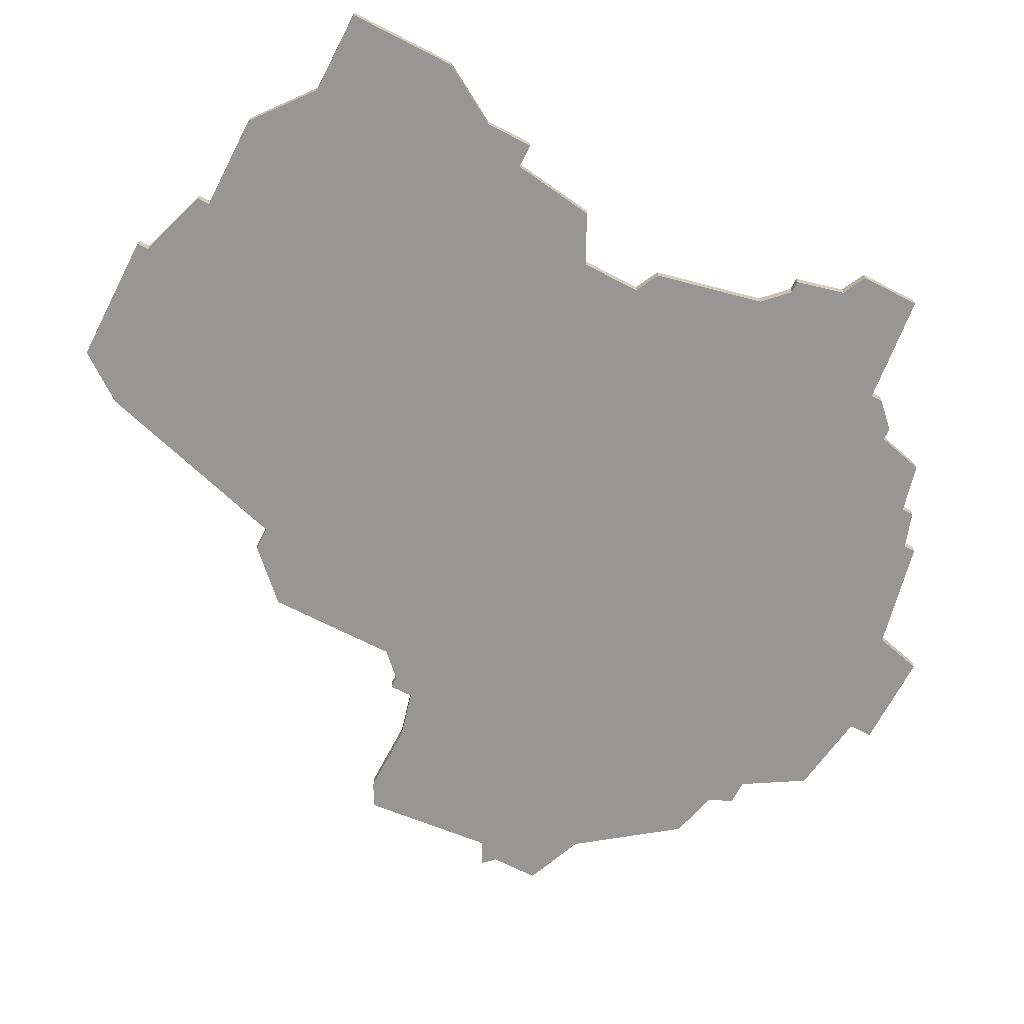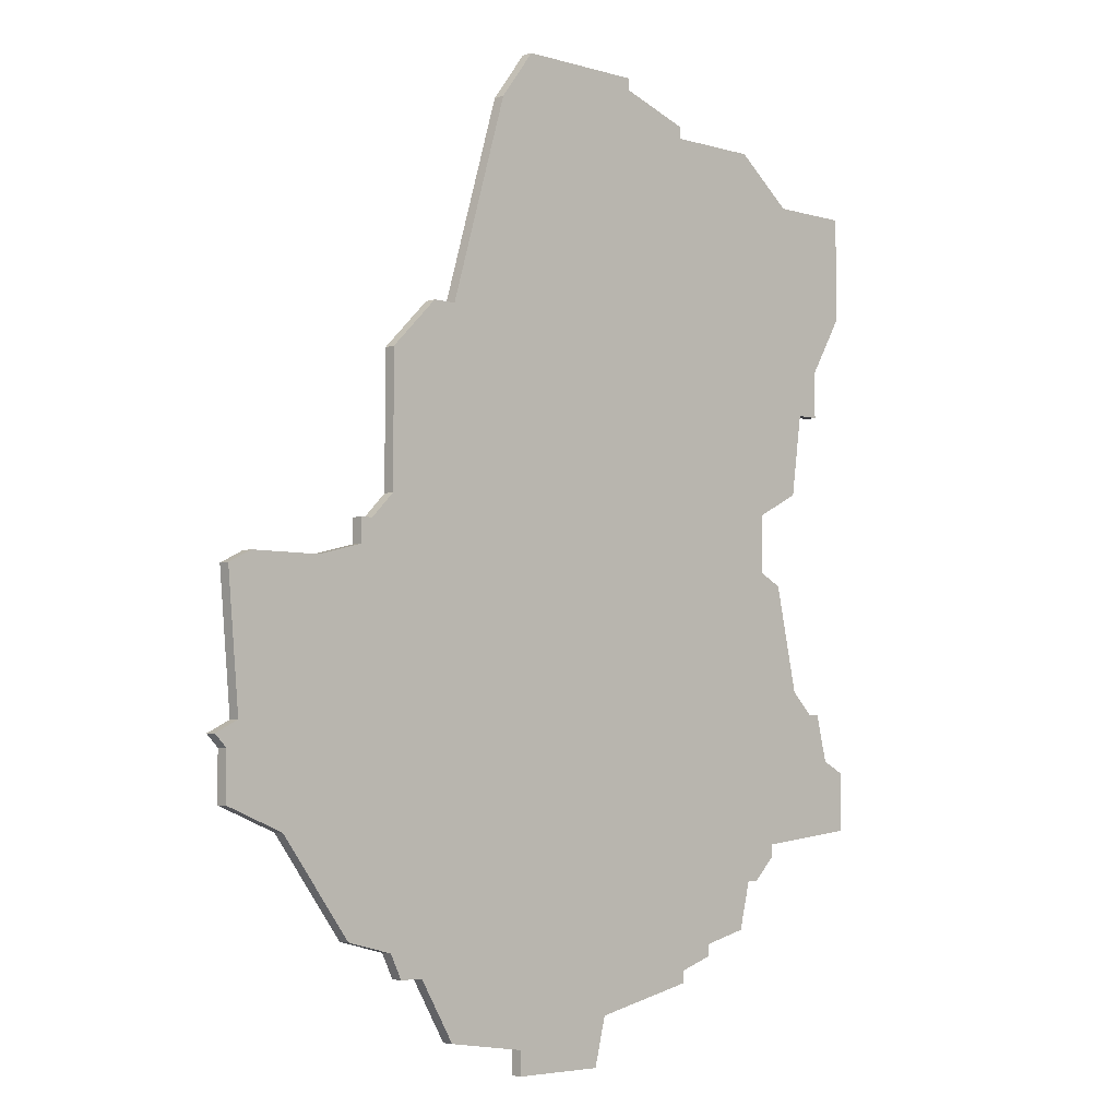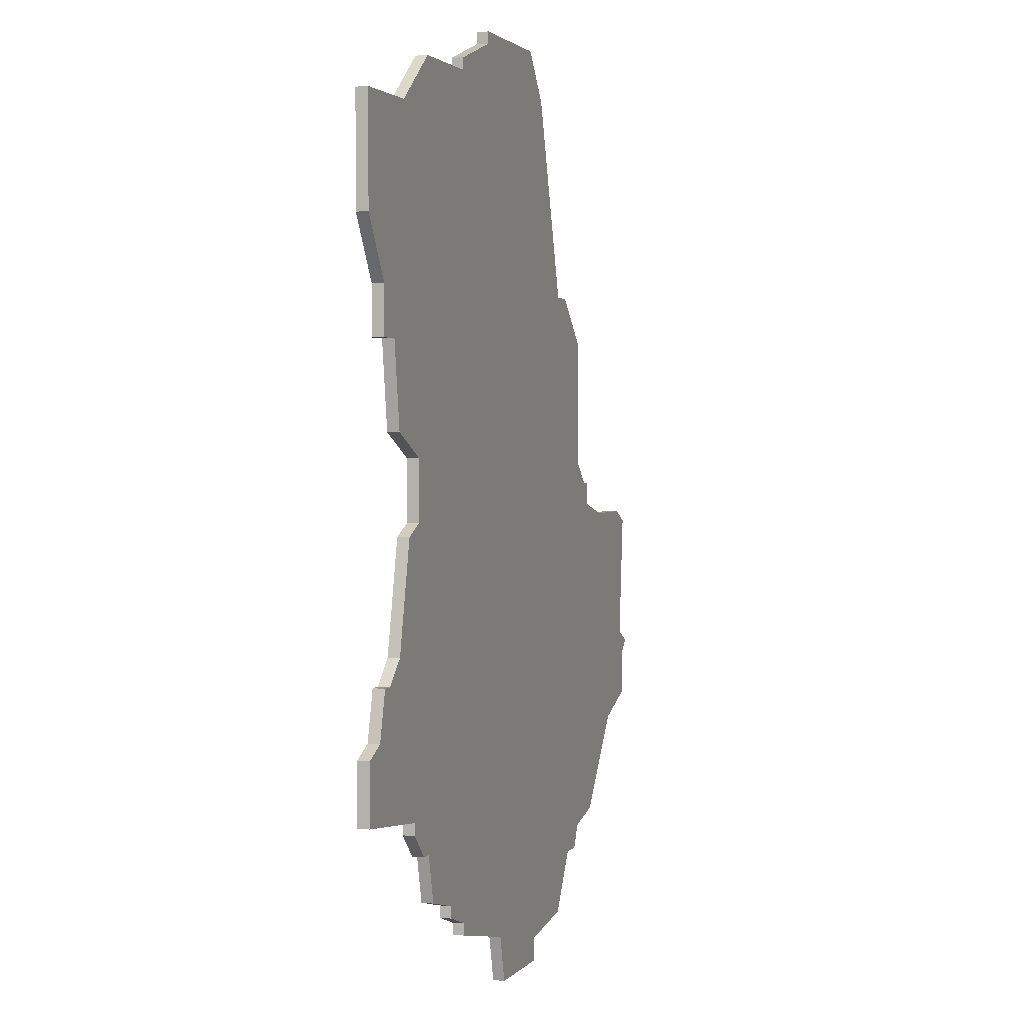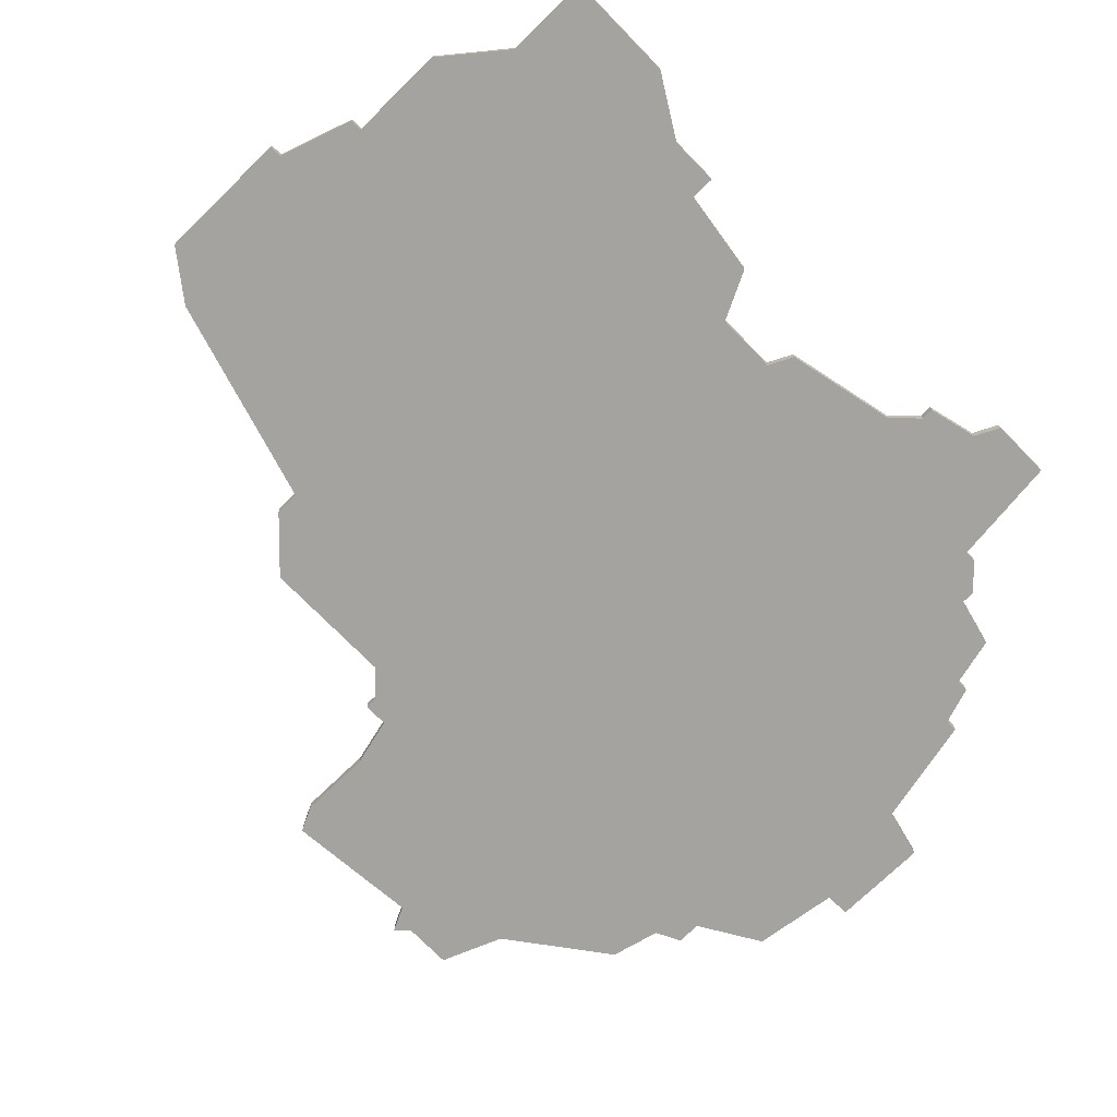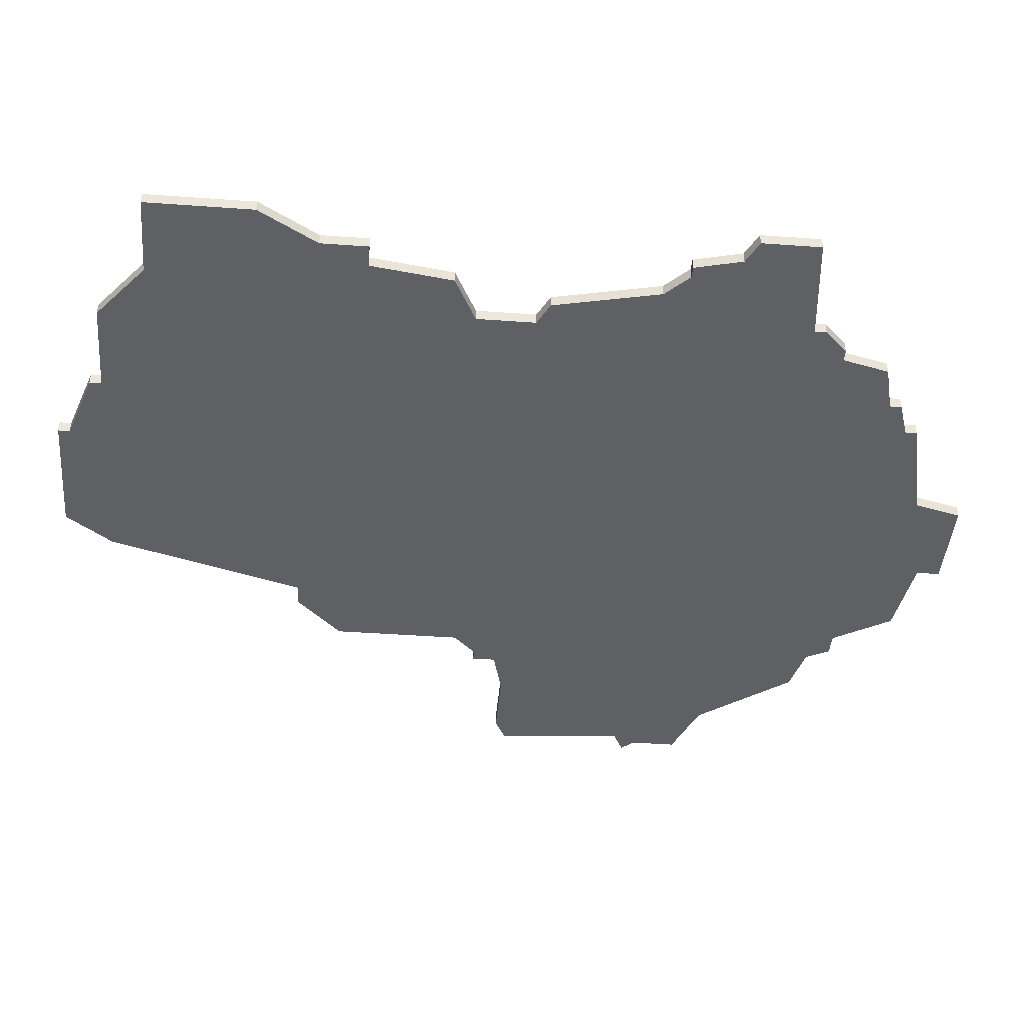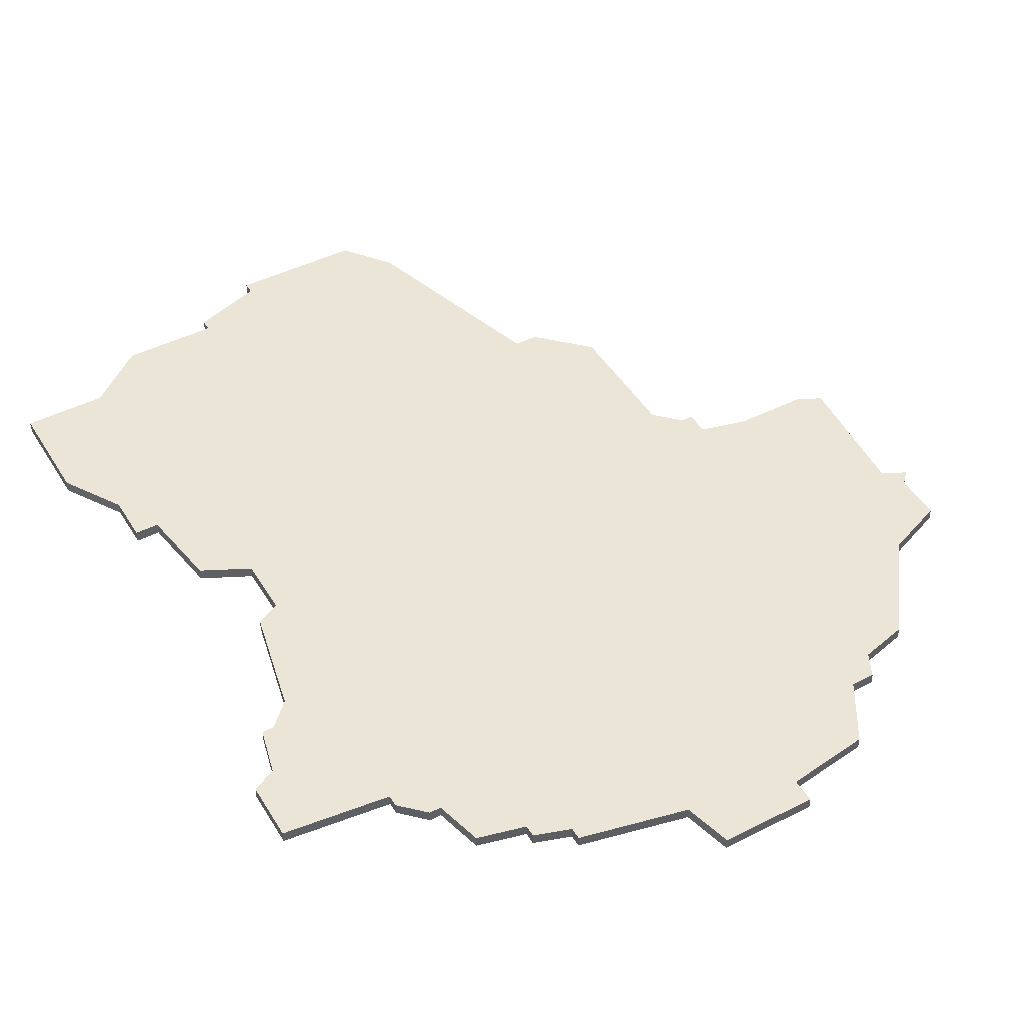
<metadata>
{"format":"obj","ext":"obj","renderer":"f3d","projection":"perspective","resolution":1024,"background":"white","views":[{"elev":-67.9,"azim":-117.3,"up":"+Z"},{"elev":-4.5,"azim":136.4,"up":"+Y"},{"elev":2.2,"azim":-71.1,"up":"+Y"},{"elev":-73.0,"azim":-135.7,"up":"+Z"},{"elev":-42.9,"azim":-94.9,"up":"+Z"},{"elev":45.9,"azim":-29.9,"up":"+Z"}]}
</metadata>
<code>
v 3780 -402 0
v 3777 -398 0
v 3766 -398 0
v 3766 -399 0
v 3760 -401 0
v 3760 -402 0
v 3752 -402 0
v 3747 -406 0
v 3740 -406 0
v 3740 -415 0
v 3743 -420 0
v 3743 -424 0
v 3745 -424 0
v 3746 -431 0
v 3750 -433 0
v 3750 -438 0
v 3748 -439 0
v 3746 -448 0
v 3744 -450 0
v 3743 -450 0
v 3742 -454 0
v 3740 -455 0
v 3740 -460 0
v 3749 -461 0
v 3749 -462 0
v 3751 -464 0
v 3752 -464 0
v 3753 -468 0
v 3757 -469 0
v 3757 -470 0
v 3760 -471 0
v 3760 -472 0
v 3769 -474 0
v 3770 -478 0
v 3778 -478 0
v 3778 -476 0
v 3785 -475 0
v 3788 -470 0
v 3790 -470 0
v 3791 -468 0
v 3795 -467 0
v 3801 -459 0
v 3806 -457 0
v 3806 -453 0
v 3807 -452 0
v 3805 -451 0
v 3806 -440 0
v 3804 -439 0
v 3798 -439 0
v 3794 -438 0
v 3794 -436 0
v 3793 -436 0
v 3791 -434 0
v 3791 -423 0
v 3787 -419 0
v 3785 -419 0
v 3780 -402 1
v 3777 -398 1
v 3766 -398 1
v 3766 -399 1
v 3760 -401 1
v 3760 -402 1
v 3752 -402 1
v 3747 -406 1
v 3740 -406 1
v 3740 -415 1
v 3743 -420 1
v 3743 -424 1
v 3745 -424 1
v 3746 -431 1
v 3750 -433 1
v 3750 -438 1
v 3748 -439 1
v 3746 -448 1
v 3744 -450 1
v 3743 -450 1
v 3742 -454 1
v 3740 -455 1
v 3740 -460 1
v 3749 -461 1
v 3749 -462 1
v 3751 -464 1
v 3752 -464 1
v 3753 -468 1
v 3757 -469 1
v 3757 -470 1
v 3760 -471 1
v 3760 -472 1
v 3769 -474 1
v 3770 -478 1
v 3778 -478 1
v 3778 -476 1
v 3785 -475 1
v 3788 -470 1
v 3790 -470 1
v 3791 -468 1
v 3795 -467 1
v 3801 -459 1
v 3806 -457 1
v 3806 -453 1
v 3807 -452 1
v 3805 -451 1
v 3806 -440 1
v 3804 -439 1
v 3798 -439 1
v 3794 -438 1
v 3794 -436 1
v 3793 -436 1
v 3791 -434 1
v 3791 -423 1
v 3787 -419 1
v 3785 -419 1
f 2 1 56
f 4 3 2
f 6 5 4
f 8 7 6
f 10 9 8
f 13 12 11
f 15 14 13
f 18 17 16
f 21 20 19
f 23 22 21
f 26 25 24
f 29 28 27
f 31 30 29
f 33 32 31
f 35 34 33
f 38 37 36
f 40 39 38
f 42 41 40
f 44 43 42
f 46 45 44
f 48 47 46
f 52 51 50
f 55 54 53
f 4 2 56
f 10 8 6
f 15 13 11
f 21 19 18
f 24 23 21
f 27 26 24
f 31 29 27
f 36 35 33
f 40 38 36
f 44 42 40
f 49 48 46
f 53 52 50
f 56 55 53
f 6 4 56
f 11 10 6
f 24 21 18
f 31 27 24
f 36 33 31
f 44 40 36
f 49 46 44
f 6 56 53
f 15 11 6
f 24 18 16
f 36 31 24
f 49 44 36
f 6 53 50
f 16 15 6
f 36 24 16
f 50 49 36
f 16 6 50
f 50 36 16
f 112 57 58
f 58 59 60
f 60 61 62
f 62 63 64
f 64 65 66
f 67 68 69
f 69 70 71
f 72 73 74
f 75 76 77
f 77 78 79
f 80 81 82
f 83 84 85
f 85 86 87
f 87 88 89
f 89 90 91
f 92 93 94
f 94 95 96
f 96 97 98
f 98 99 100
f 100 101 102
f 102 103 104
f 106 107 108
f 109 110 111
f 112 58 60
f 62 64 66
f 67 69 71
f 74 75 77
f 77 79 80
f 80 82 83
f 83 85 87
f 89 91 92
f 92 94 96
f 96 98 100
f 102 104 105
f 106 108 109
f 109 111 112
f 112 60 62
f 62 66 67
f 74 77 80
f 80 83 87
f 87 89 92
f 92 96 100
f 100 102 105
f 109 112 62
f 62 67 71
f 72 74 80
f 80 87 92
f 92 100 105
f 106 109 62
f 62 71 72
f 72 80 92
f 92 105 106
f 106 62 72
f 72 92 106
f 58 57 2
f 2 57 1
f 59 58 3
f 3 58 2
f 60 59 4
f 4 59 3
f 61 60 5
f 5 60 4
f 62 61 6
f 6 61 5
f 63 62 7
f 7 62 6
f 64 63 8
f 8 63 7
f 65 64 9
f 9 64 8
f 66 65 10
f 10 65 9
f 67 66 11
f 11 66 10
f 68 67 12
f 12 67 11
f 69 68 13
f 13 68 12
f 70 69 14
f 14 69 13
f 71 70 15
f 15 70 14
f 72 71 16
f 16 71 15
f 73 72 17
f 17 72 16
f 74 73 18
f 18 73 17
f 75 74 19
f 19 74 18
f 76 75 20
f 20 75 19
f 77 76 21
f 21 76 20
f 78 77 22
f 22 77 21
f 79 78 23
f 23 78 22
f 80 79 24
f 24 79 23
f 81 80 25
f 25 80 24
f 82 81 26
f 26 81 25
f 83 82 27
f 27 82 26
f 84 83 28
f 28 83 27
f 85 84 29
f 29 84 28
f 86 85 30
f 30 85 29
f 87 86 31
f 31 86 30
f 88 87 32
f 32 87 31
f 89 88 33
f 33 88 32
f 90 89 34
f 34 89 33
f 91 90 35
f 35 90 34
f 92 91 36
f 36 91 35
f 93 92 37
f 37 92 36
f 94 93 38
f 38 93 37
f 95 94 39
f 39 94 38
f 96 95 40
f 40 95 39
f 97 96 41
f 41 96 40
f 98 97 42
f 42 97 41
f 99 98 43
f 43 98 42
f 100 99 44
f 44 99 43
f 101 100 45
f 45 100 44
f 102 101 46
f 46 101 45
f 103 102 47
f 47 102 46
f 104 103 48
f 48 103 47
f 105 104 49
f 49 104 48
f 106 105 50
f 50 105 49
f 107 106 51
f 51 106 50
f 108 107 52
f 52 107 51
f 109 108 53
f 53 108 52
f 110 109 54
f 54 109 53
f 111 110 55
f 55 110 54
f 57 112 1
f 1 112 56
f 112 111 56
f 56 111 55

</code>
